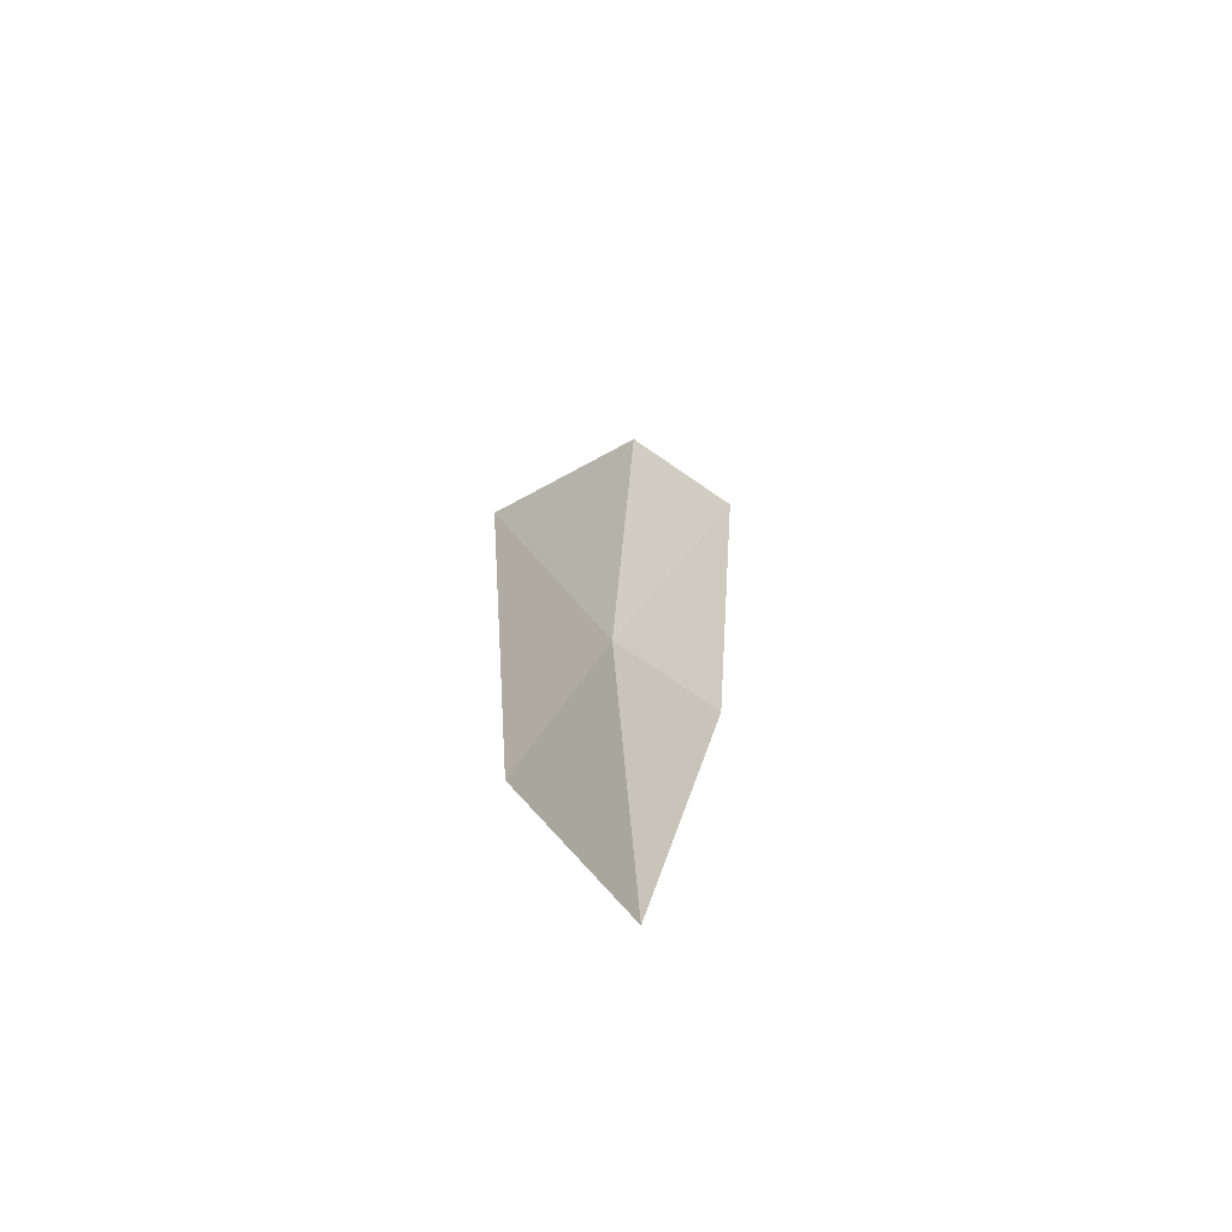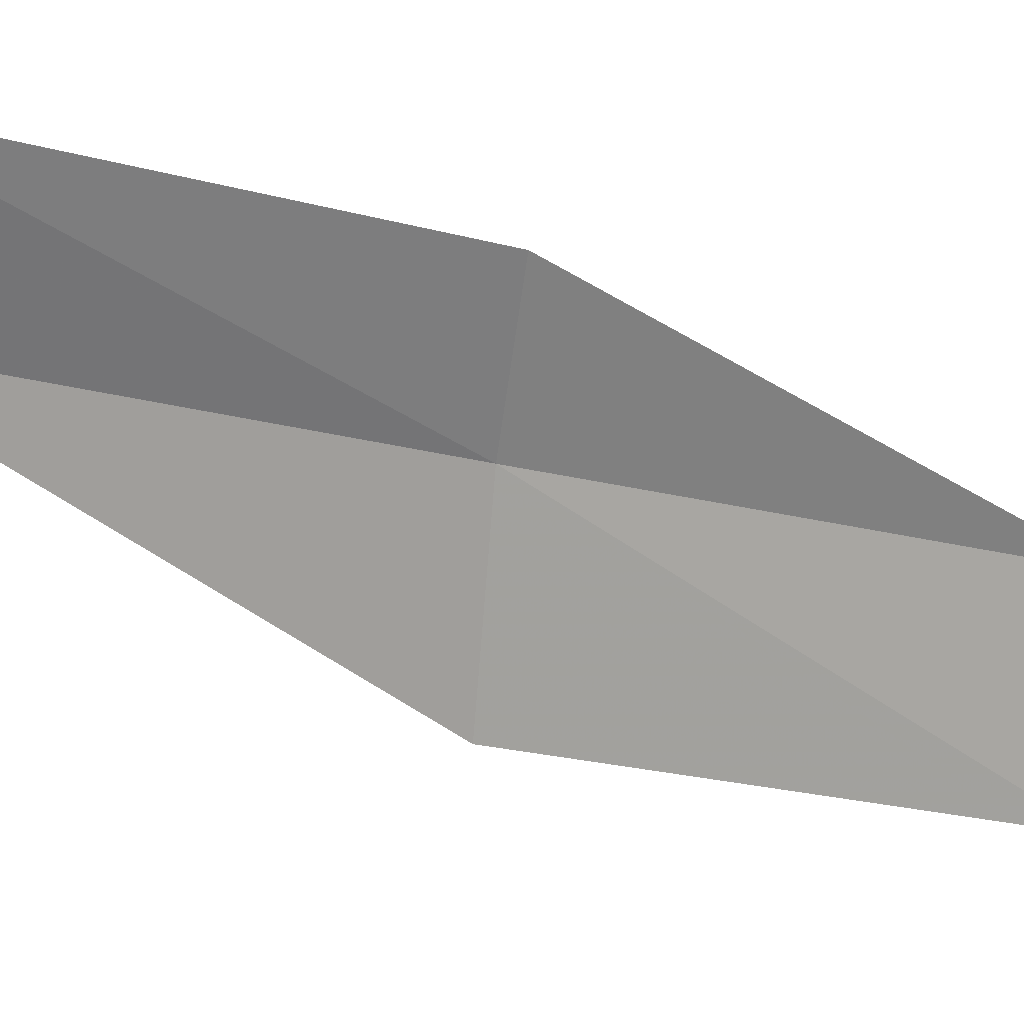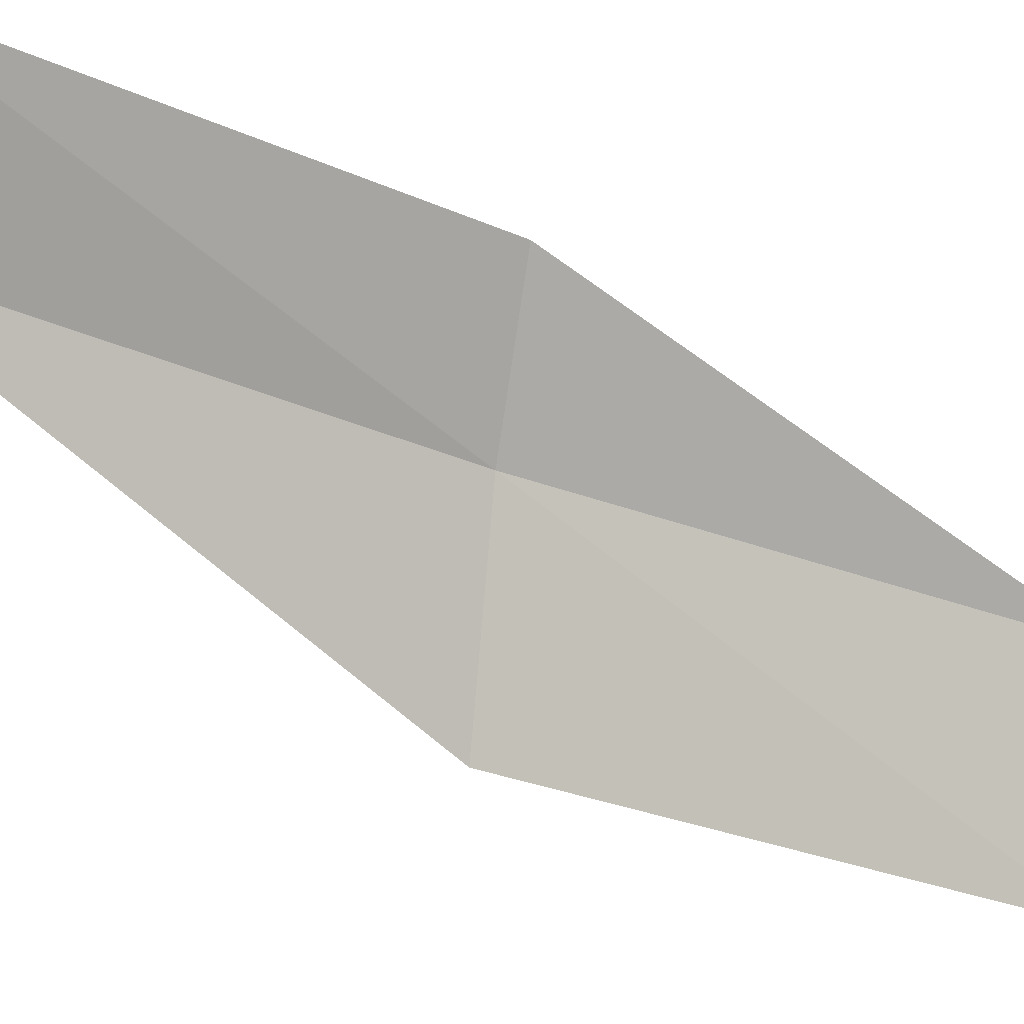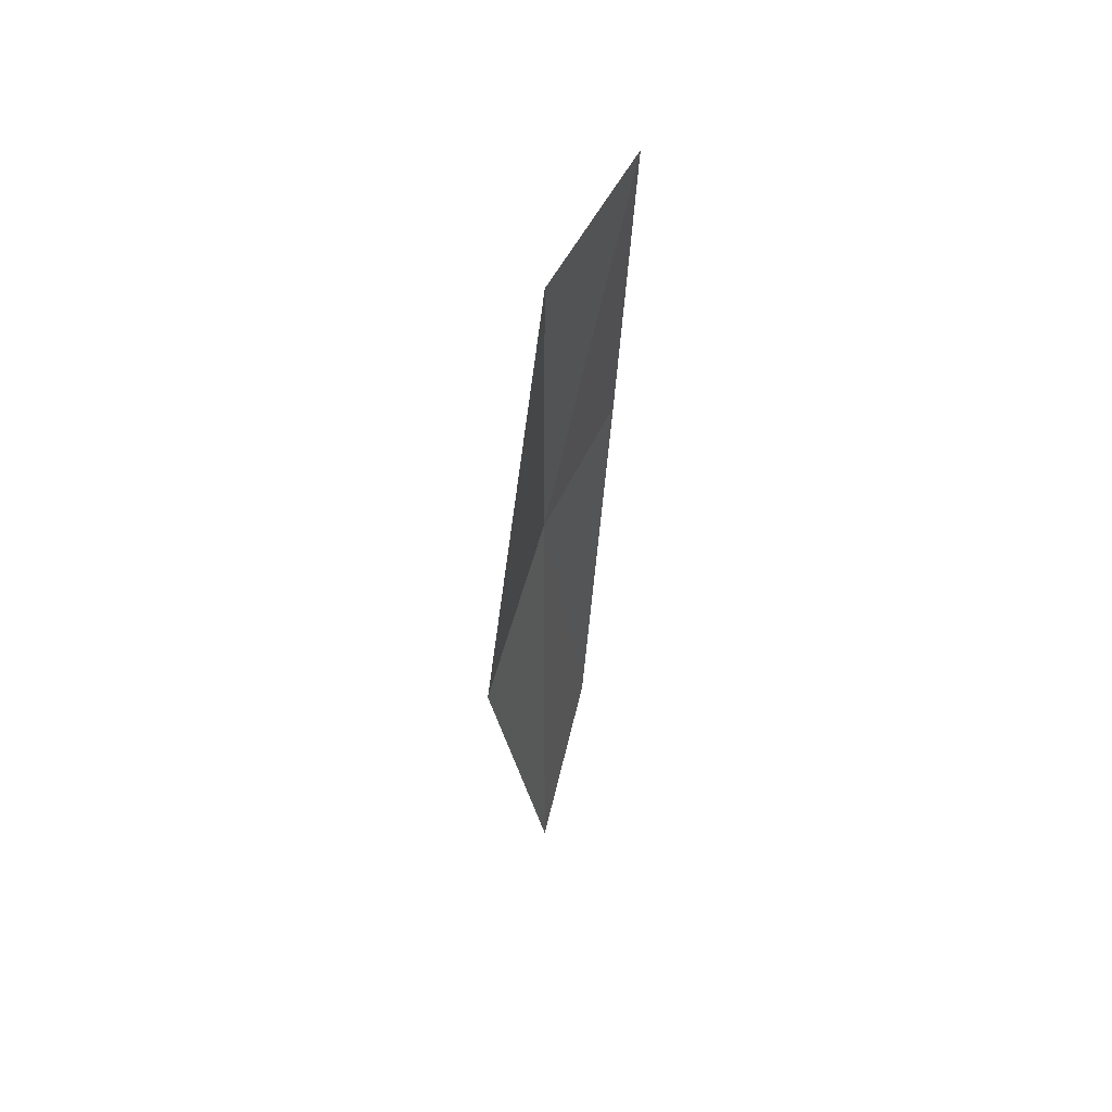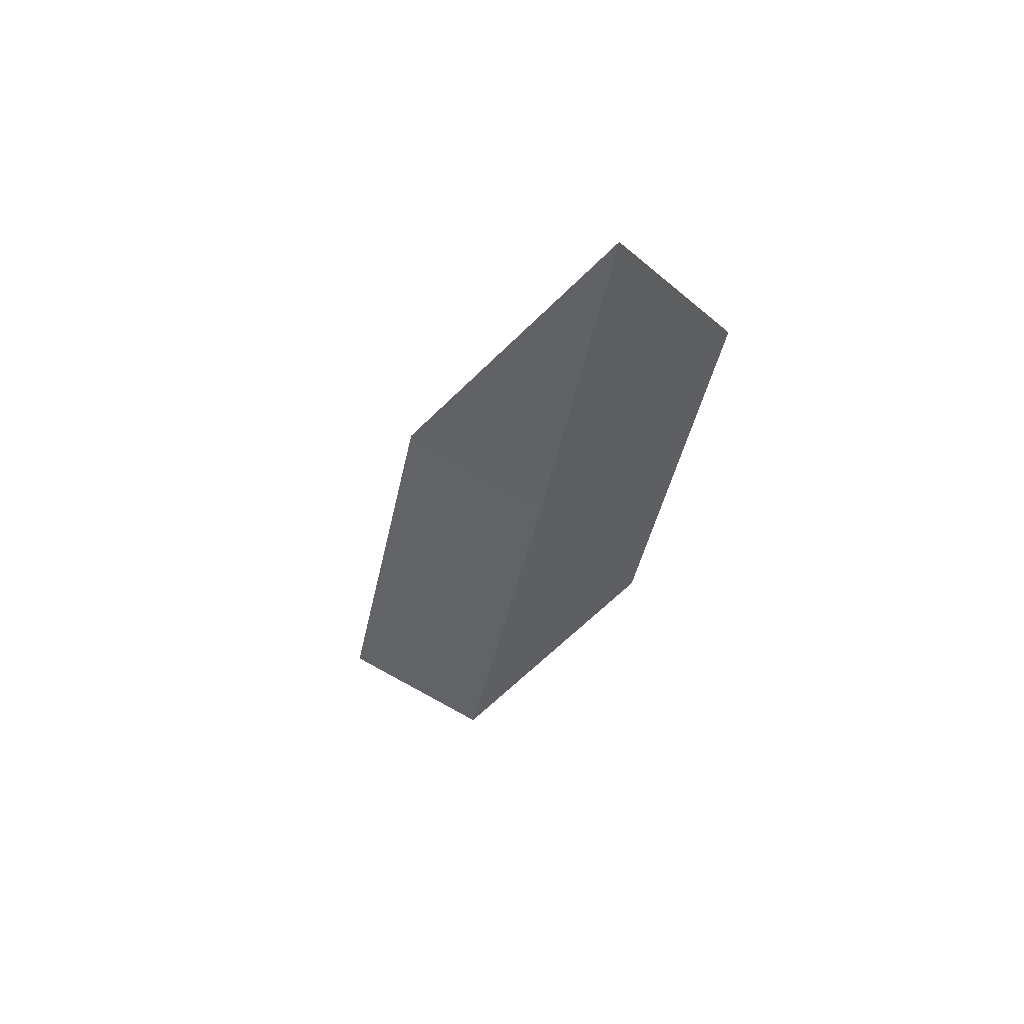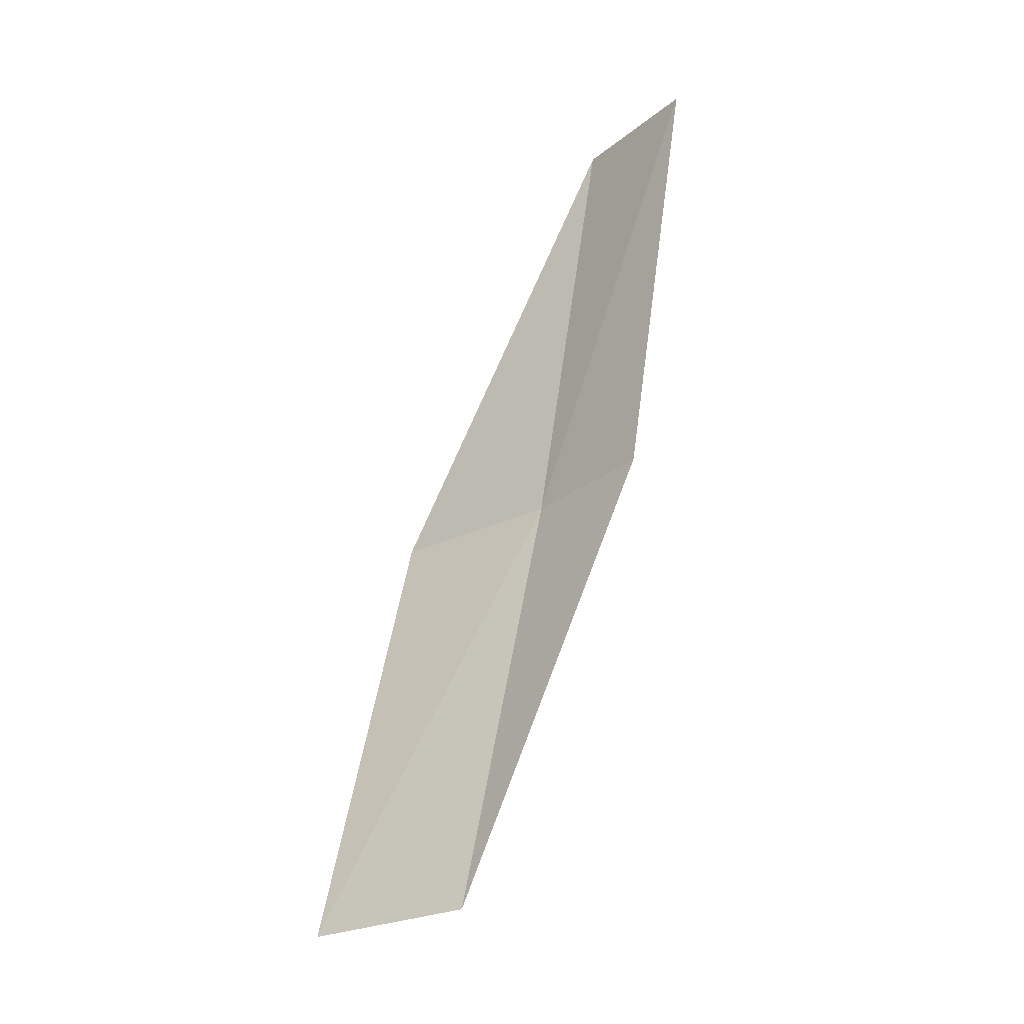
<metadata>
{"format":"obj","ext":"obj","renderer":"f3d","projection":"perspective","resolution":1024,"background":"white","views":[{"elev":-52.0,"azim":-162.0,"up":"+Y"},{"elev":0.2,"azim":-116.8,"up":"+Z"},{"elev":-16.6,"azim":-118.4,"up":"+Z"},{"elev":74.0,"azim":-178.8,"up":"+Y"},{"elev":54.0,"azim":-69.9,"up":"+Y"},{"elev":-22.2,"azim":-70.4,"up":"+Y"}]}
</metadata>
<code>
v 23.2 -4.271 16.31
v 22.95 -6.643 15.93
v 23.18 -6.709 14.96
v 23.48 -4.323 15.36
v 22.83 -4.202 16.99
v 23.19 -1.914 16.68
v 22.78 -1.88 17.33
f 1 3 2
f 1 4 3
f 1 2 5
f 1 6 4
f 1 5 7
f 1 7 6

</code>
